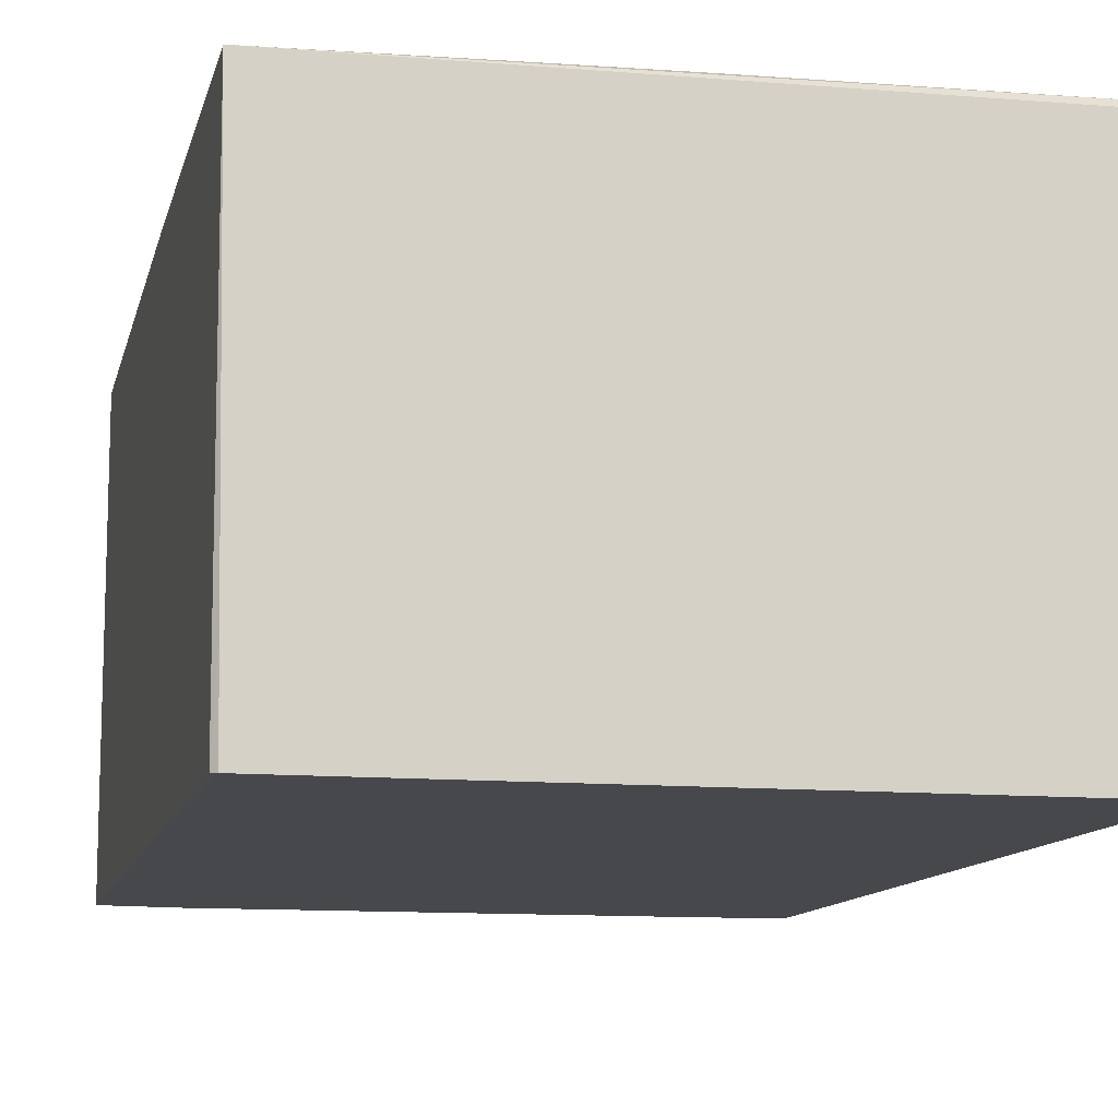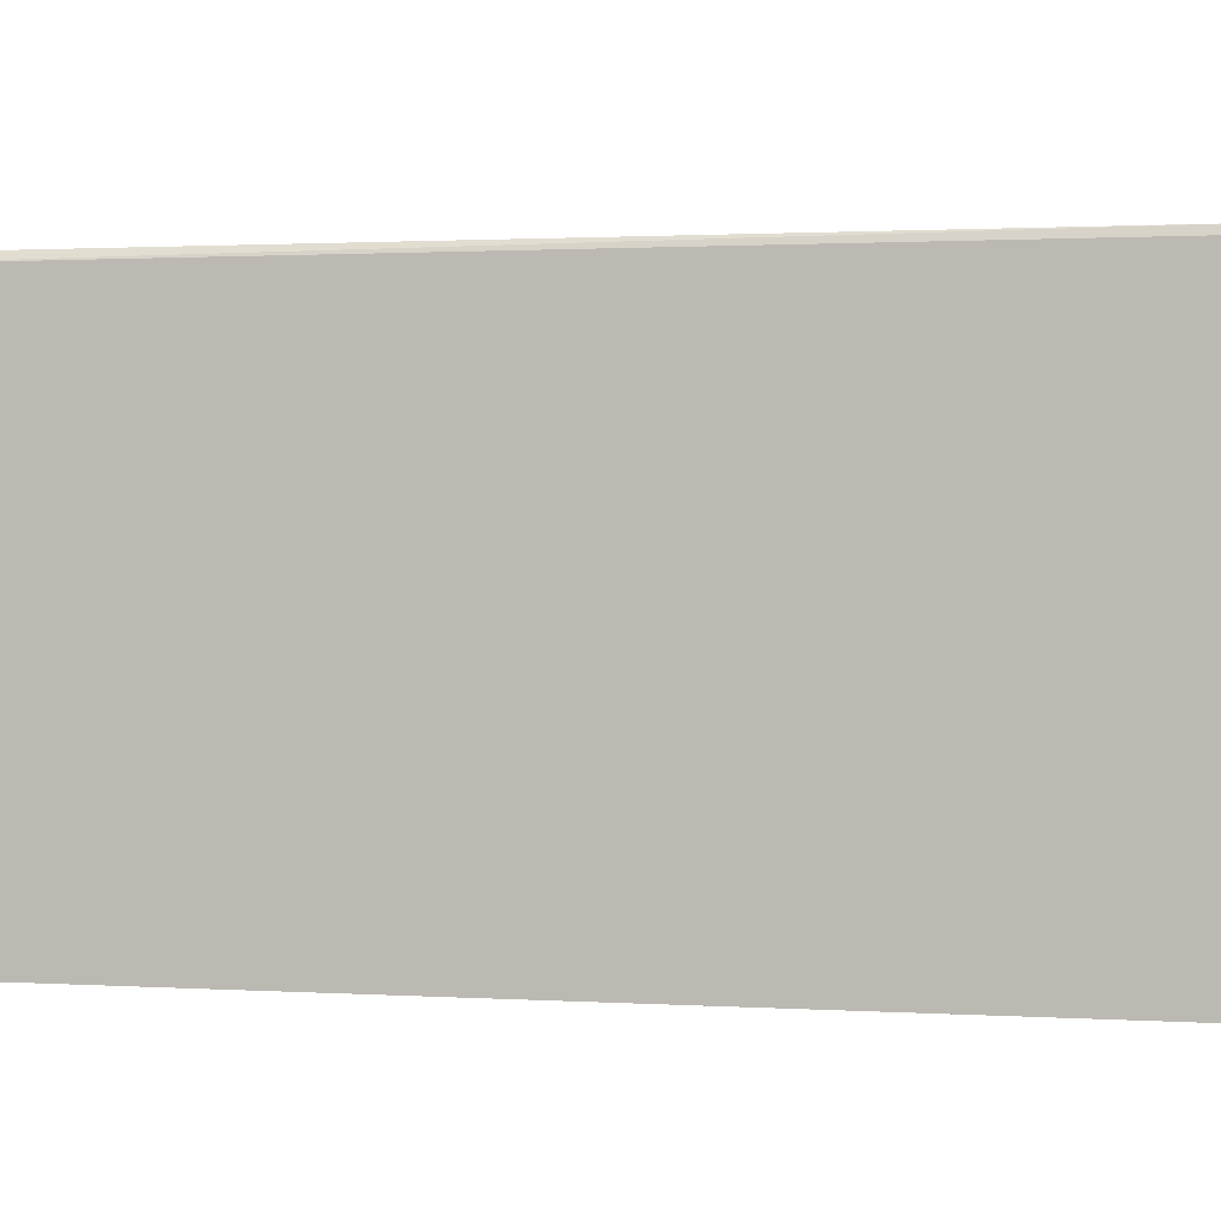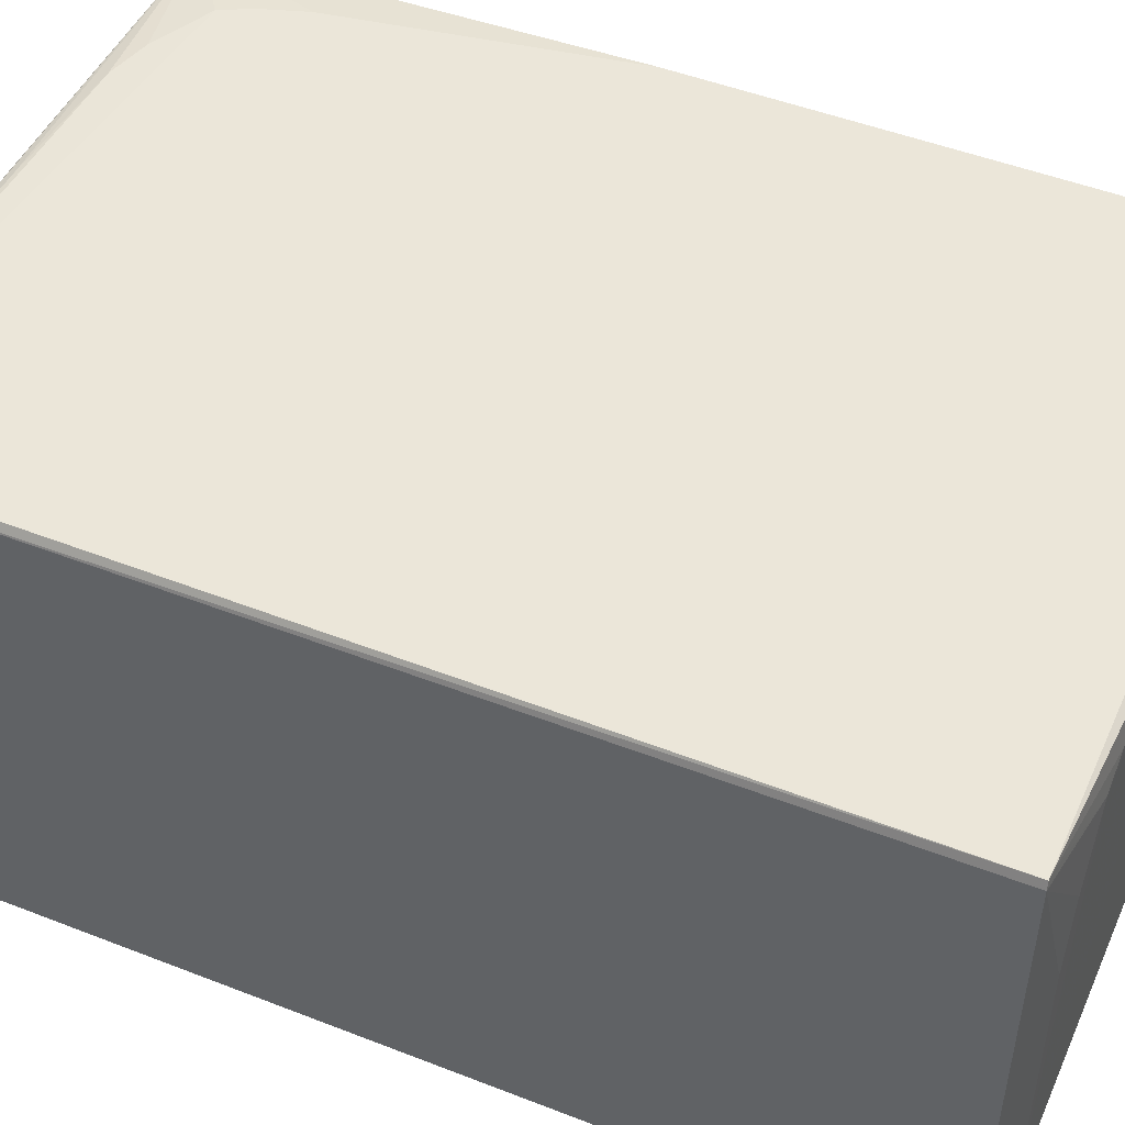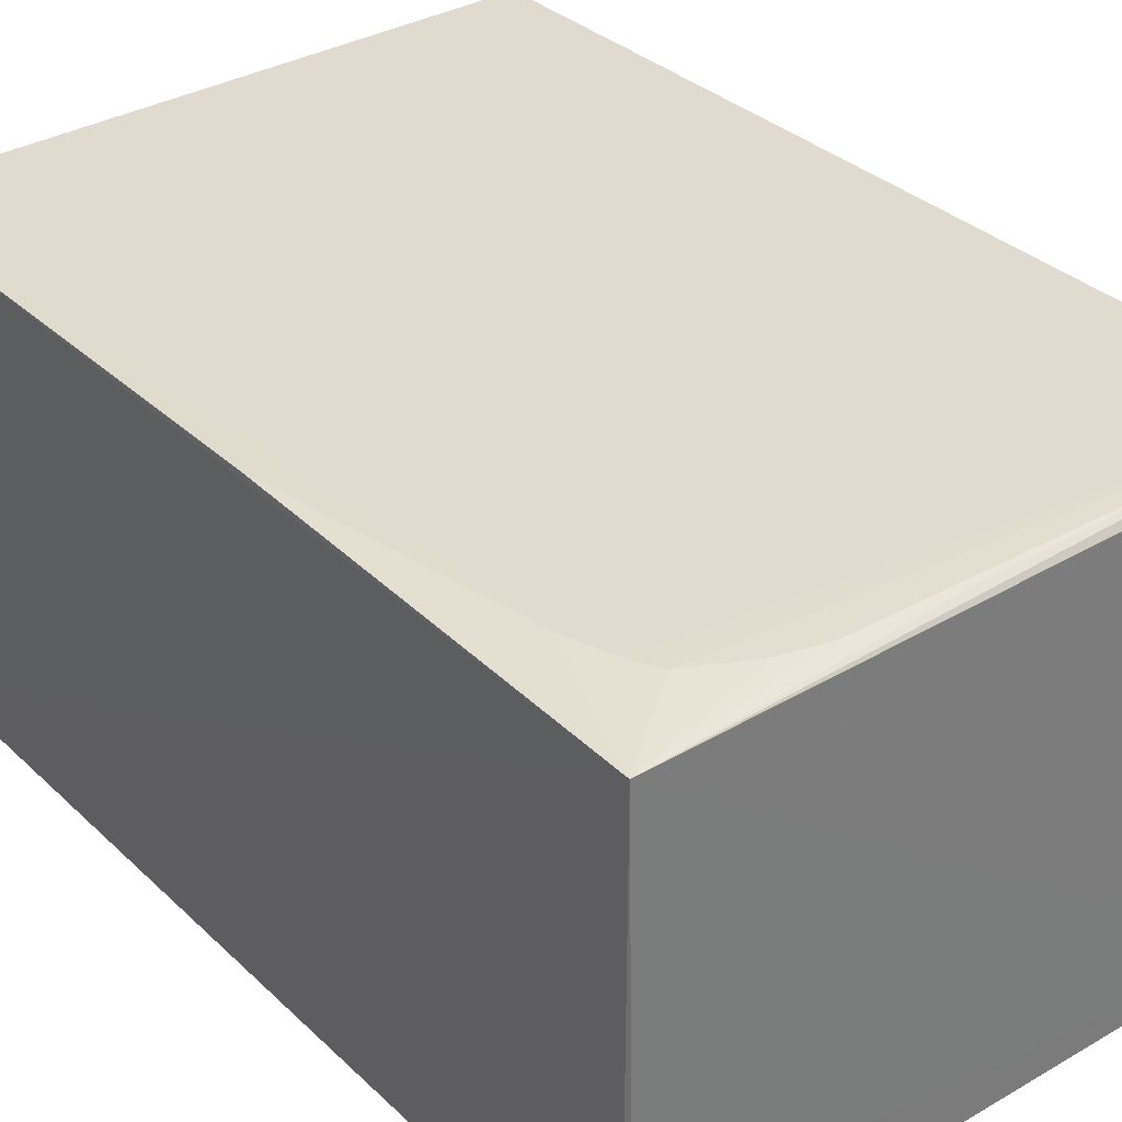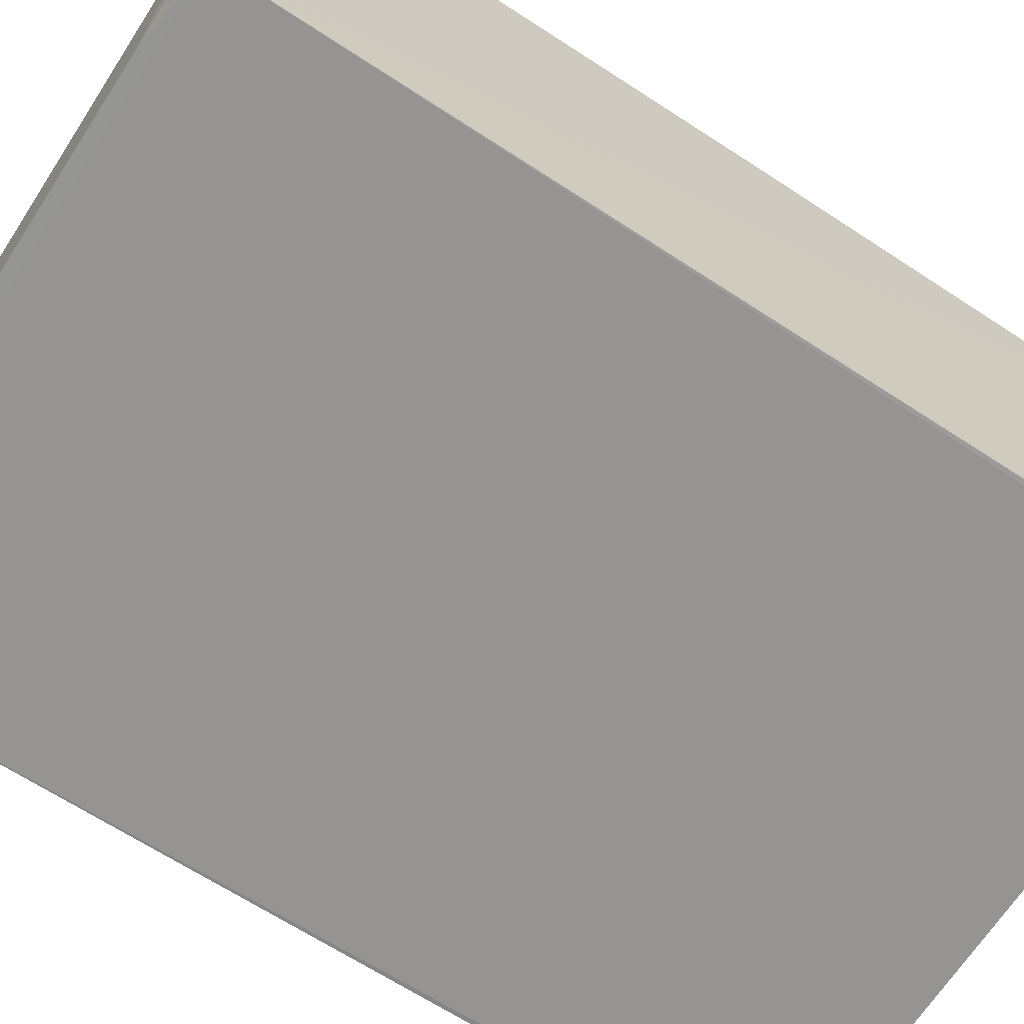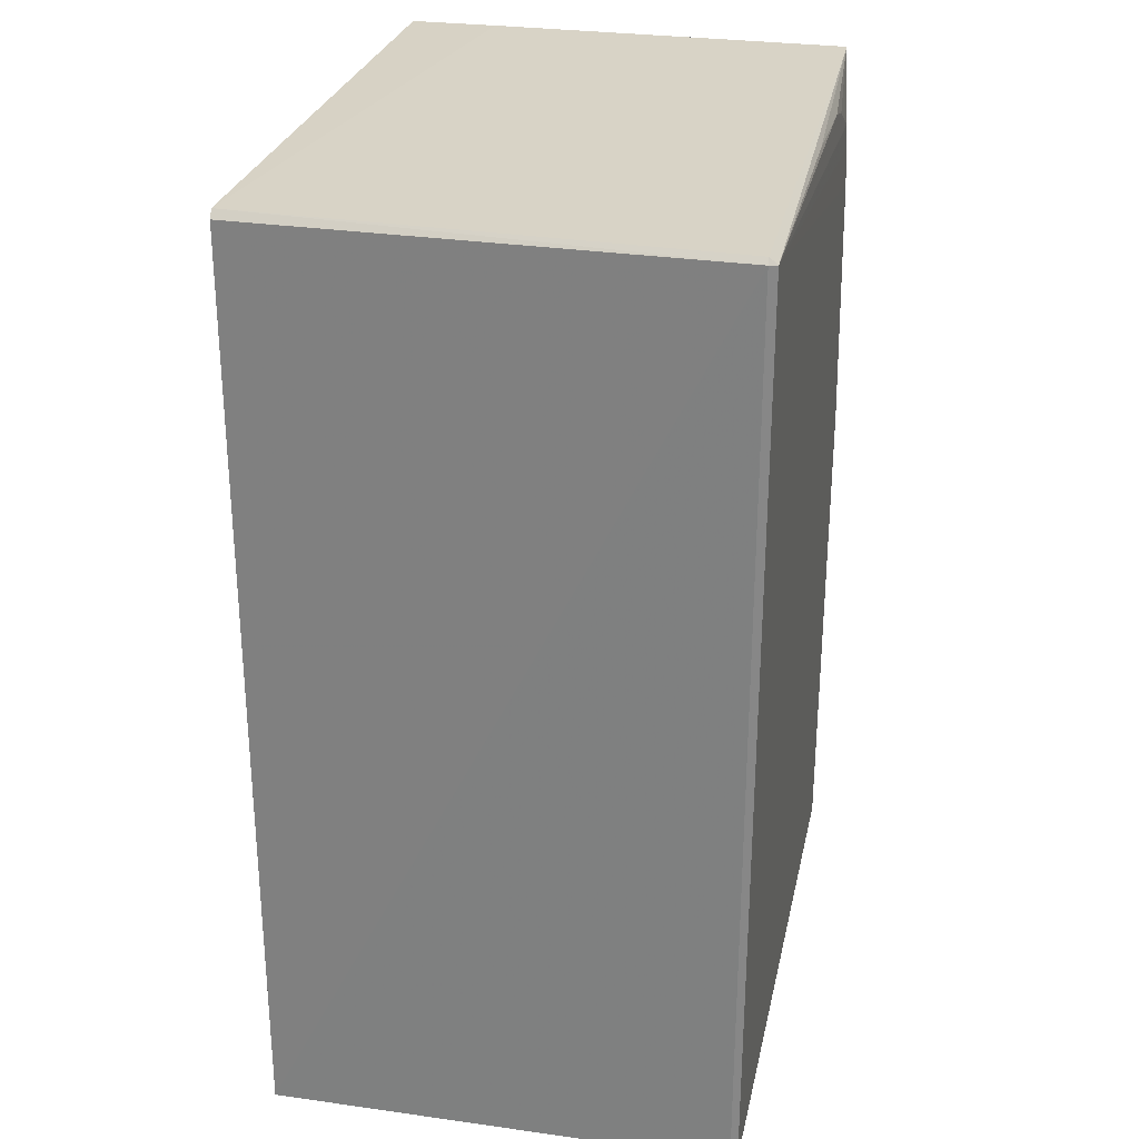
<metadata>
{"format":"obj","ext":"obj","renderer":"f3d","projection":"perspective","resolution":1024,"background":"white","views":[{"elev":-11.4,"azim":167.5,"up":"+Z"},{"elev":1.0,"azim":-76.0,"up":"+Z"},{"elev":48.2,"azim":-66.4,"up":"+Z"},{"elev":33.7,"azim":141.6,"up":"+Z"},{"elev":-67.2,"azim":56.9,"up":"+Z"},{"elev":27.8,"azim":-77.9,"up":"+Y"}]}
</metadata>
<code>
v 0.05087 0.07409 0.1521
v 0.05074 -0.07476 0.1537
v 0.05078 -0.07427 0.07875
v -0.04986 0.07507 0.07865
v -0.05003 0.07299 0.1544
v 0.05059 0.07373 0.07879
v 0.04075 0.0602 0.1539
v -0.05001 0.07405 0.1531
v -0.05104 -0.0745 0.07874
v 0.0498 0.07459 0.07874
v 0.05076 0.008396 0.1538
v 0.02199 0.07126 0.1538
v -0.05095 0.07386 0.07876
v 0.03829 -0.07611 0.07876
v -0.05022 -0.07464 0.1541
v 0.05001 0.07455 0.09299
v 0.04311 0.05314 0.1539
v 0.03842 0.06482 0.1539
v 0.0008782 0.07249 0.1538
v -0.05086 0.07317 0.1531
v -0.02734 -0.07611 0.1494
v 0.02903 0.06945 0.1538
v -0.05067 -0.07471 0.153
v 0.02911 -0.07614 0.1516
v -0.03892 -0.07612 0.07876
v 0.03373 -0.07613 0.1399
v -0.01561 -0.07602 0.153
v -0.03674 -0.07608 0.135
v 0.03829 -0.07604 0.1023
v 0.03139 -0.07613 0.1494
v -0.03202 -0.07613 0.1469
v -0.03901 -0.07605 0.1233
f 1 2 3
f 6 1 3
f 8 5 1
f 8 1 4
f 9 4 3
f 10 6 3
f 10 3 4
f 11 2 1
f 13 4 9
f 14 9 3
f 14 3 2
f 15 2 5
f 16 10 4
f 16 4 1
f 16 1 6
f 16 6 10
f 17 11 1
f 17 1 7
f 17 2 11
f 17 7 5
f 17 5 2
f 18 7 1
f 18 12 5
f 18 5 7
f 19 12 1
f 19 1 5
f 19 5 12
f 20 8 4
f 20 4 13
f 20 5 8
f 20 15 5
f 20 13 9
f 22 18 1
f 22 1 12
f 22 12 18
f 23 20 9
f 23 15 20
f 25 9 14
f 25 23 9
f 26 25 14
f 26 24 25
f 27 24 2
f 27 2 15
f 27 15 21
f 27 21 24
f 29 26 14
f 29 14 2
f 29 2 26
f 30 26 2
f 30 2 24
f 30 24 26
f 31 28 25
f 31 23 28
f 31 21 15
f 31 15 23
f 31 25 24
f 31 24 21
f 32 28 23
f 32 23 25
f 32 25 28

</code>
